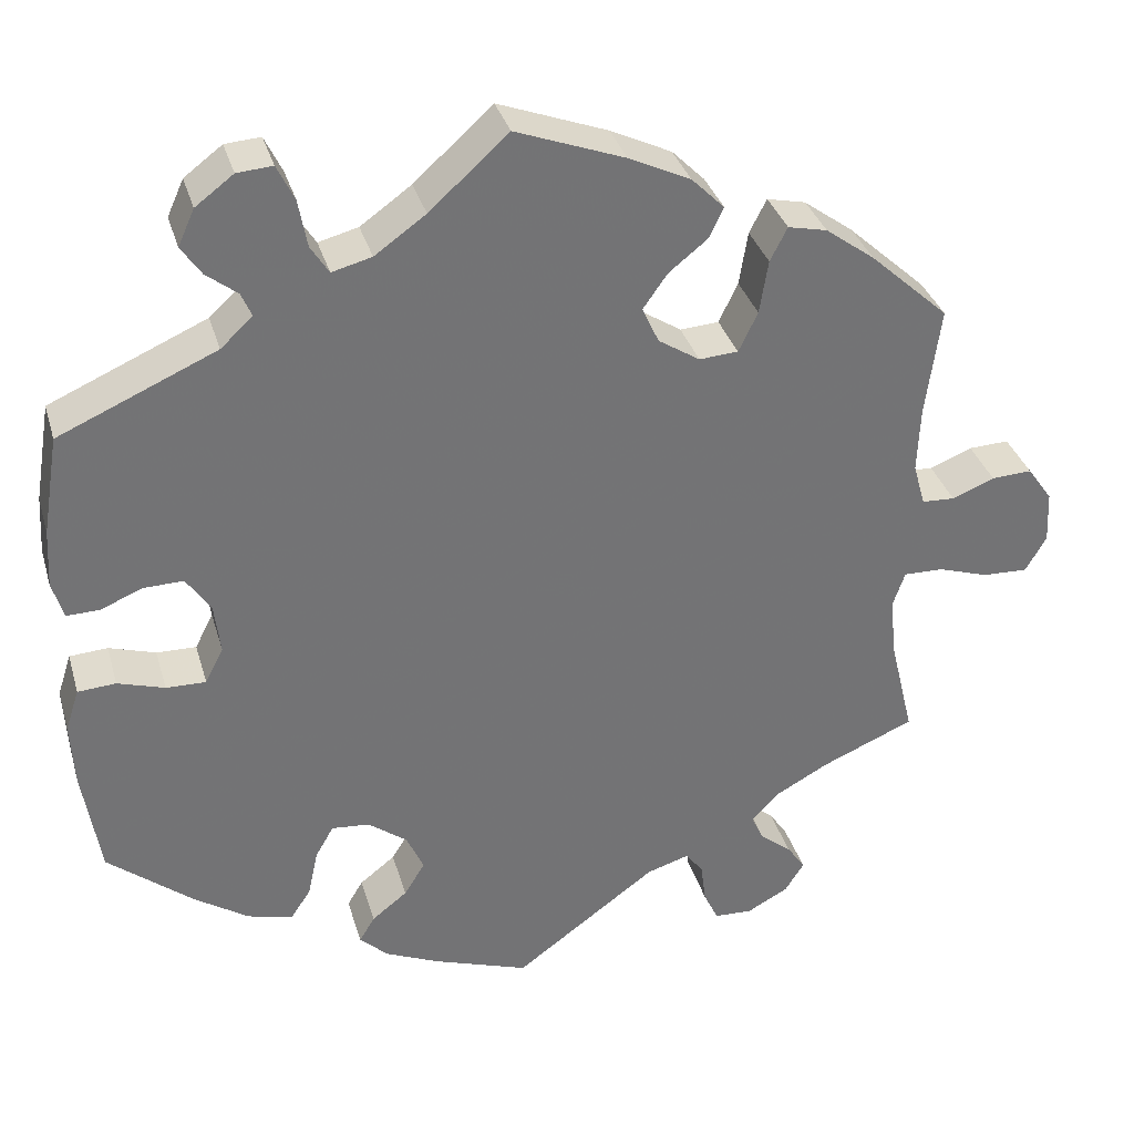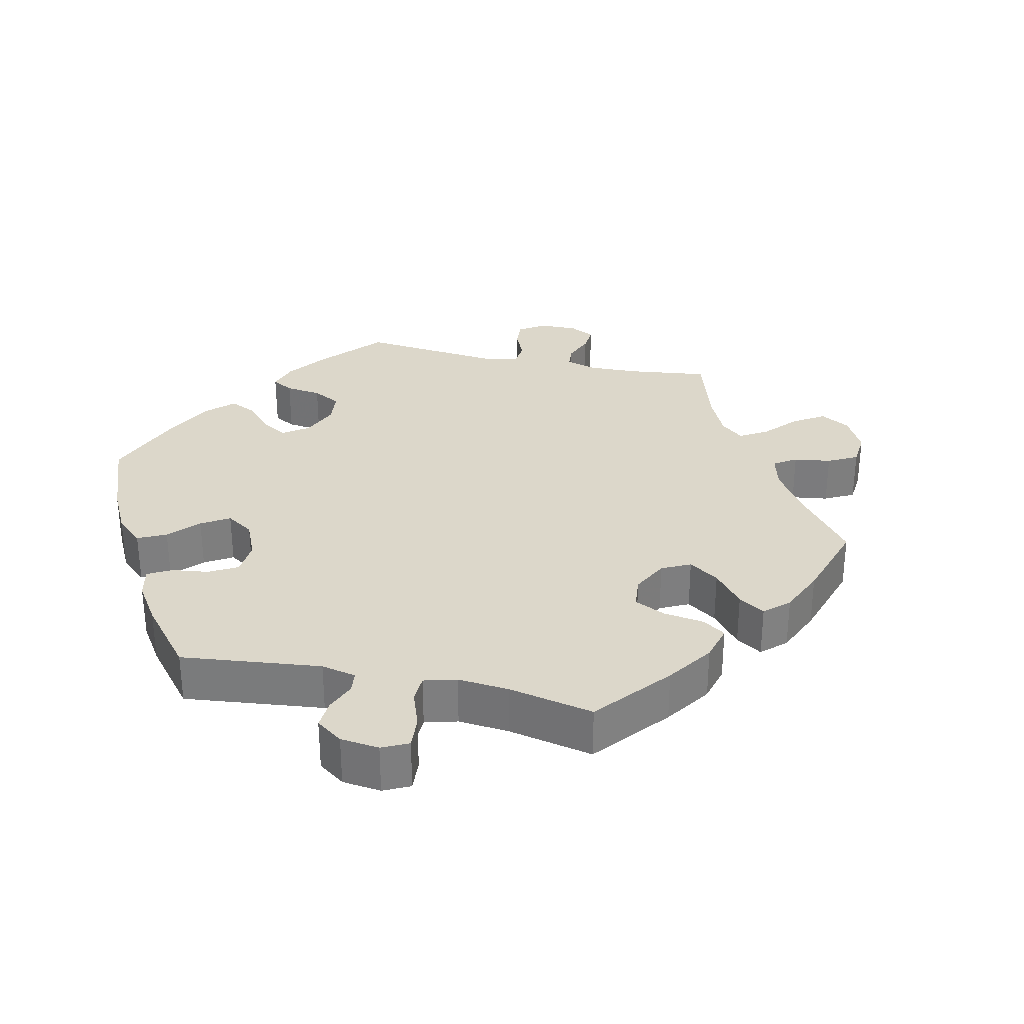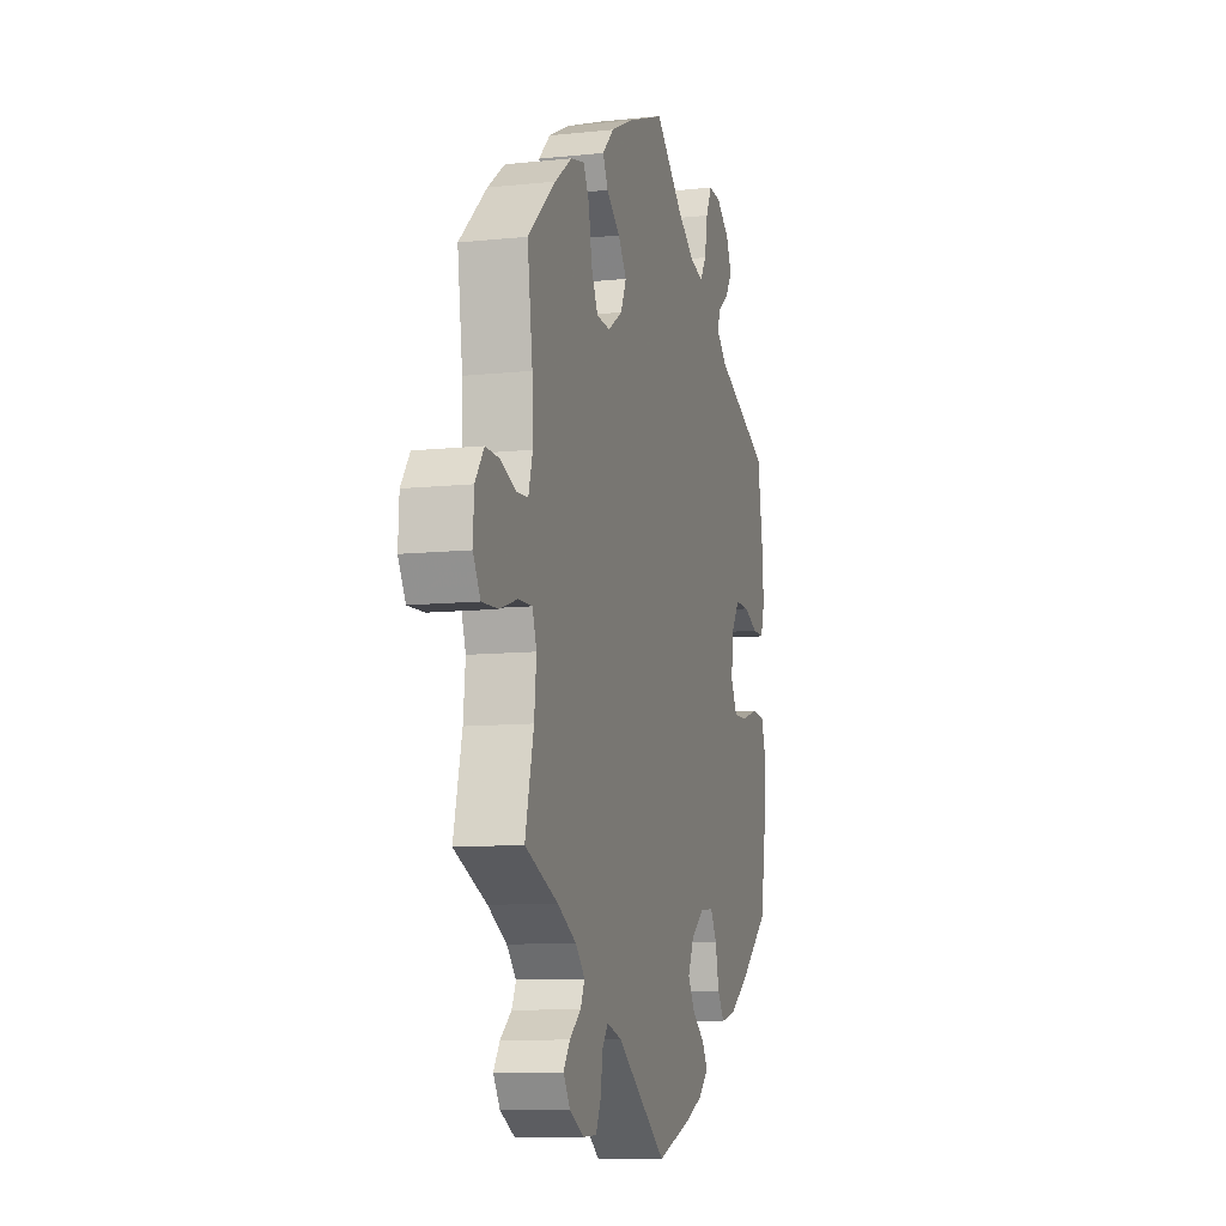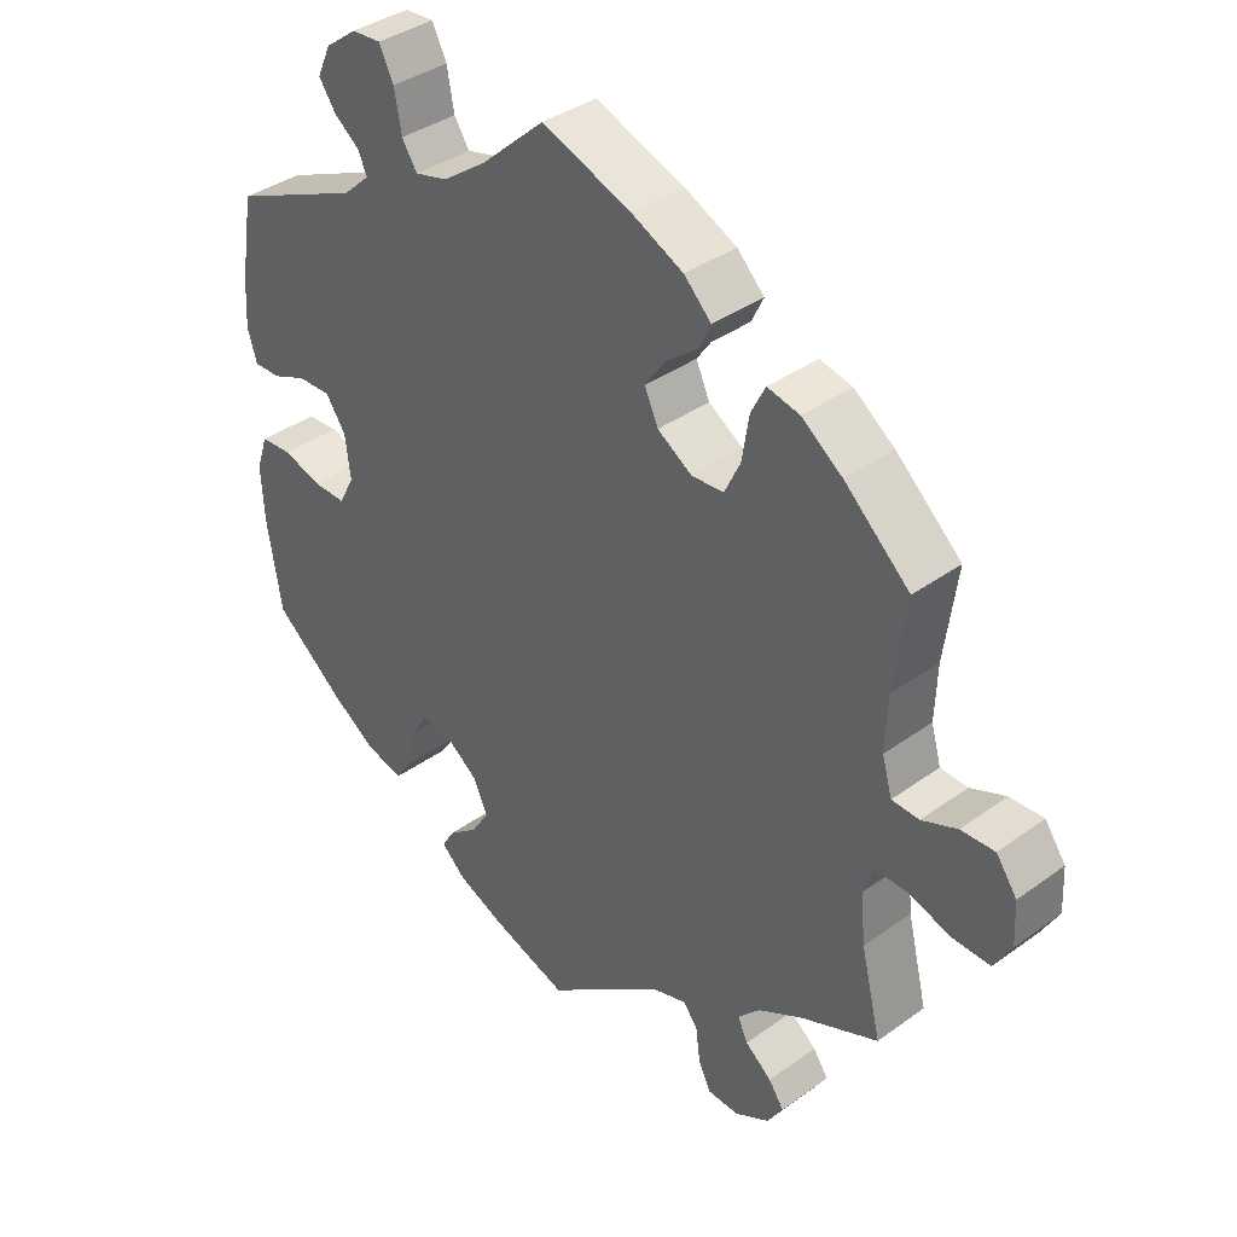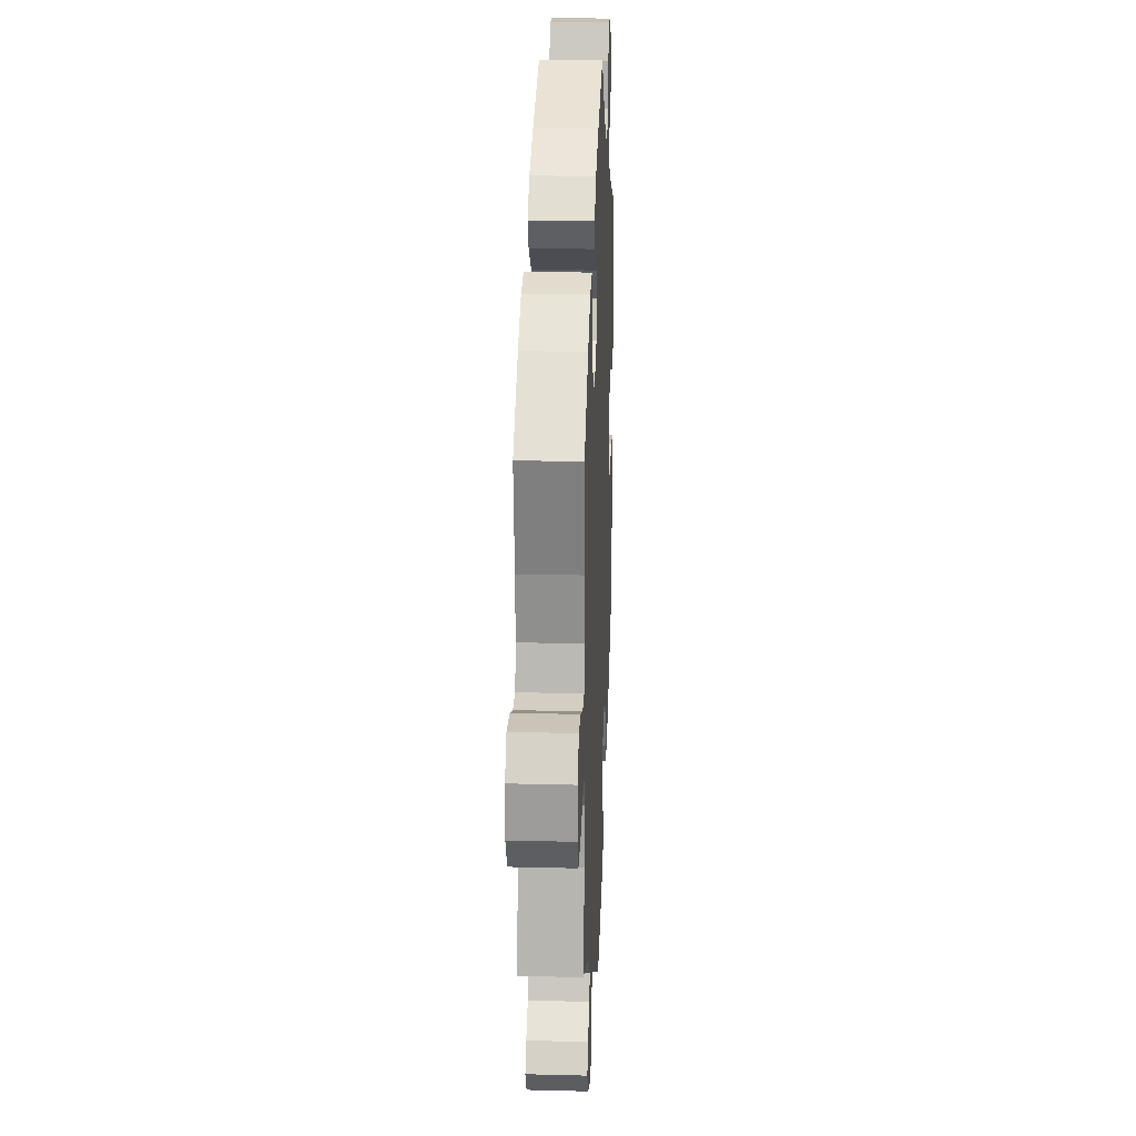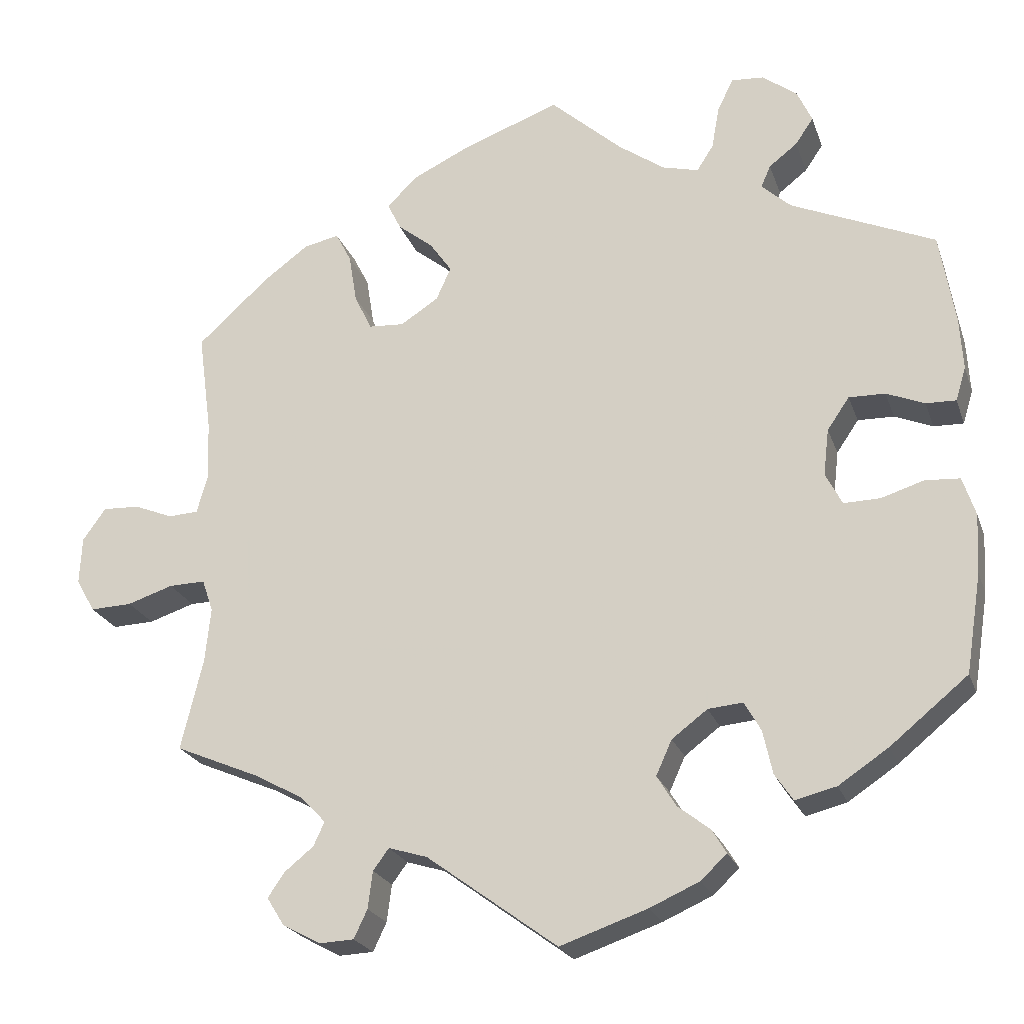
<metadata>
{"format":"obj","ext":"obj","renderer":"f3d","projection":"perspective","resolution":1024,"background":"white","views":[{"elev":34.2,"azim":-15.6,"up":"+Z"},{"elev":30.8,"azim":-17.5,"up":"+Y"},{"elev":-9.7,"azim":105.4,"up":"+Z"},{"elev":37.6,"azim":47.2,"up":"+Z"},{"elev":22.3,"azim":92.5,"up":"+Z"},{"elev":-22.9,"azim":-163.3,"up":"+Z"}]}
</metadata>
<code>
v 0.125 0.07 0.531
v 0.196 0.07 0.497
v 0.234 0.07 0.459
v 0.217 0.07 0.424
v 0.172 0.07 0.388
v 0.144 0.07 0.348
v 0.163 0.07 0.306
v 0.211 0.07 0.275
v 0.256 0.07 0.278
v 0.278 0.07 0.324
v 0.288 0.07 0.386
v 0.308 0.07 0.425
v 0.353 0.07 0.415
v 0.41 0.07 0.373
v 0.501 0.07 0.29
v 0.484 0.07 0.163
v 0.481 0.07 0.087
v 0.495 0.07 0.038
v 0.533 0.07 0.036
v 0.582 0.07 0.056
v 0.629 0.07 0.058
v 0.658 0.07 0.017
v 0.661 0.07 -0.043
v 0.637 0.07 -0.085
v 0.584 0.07 -0.083
v 0.526 0.07 -0.064
v 0.48 0.07 -0.063
v 0.466 0.07 -0.104
v 0.473 0.07 -0.173
v 0.501 0.07 -0.289
v 0.393 0.07 -0.335
v 0.331 0.07 -0.369
v 0.3 0.07 -0.402
v 0.314 0.07 -0.432
v 0.351 0.07 -0.462
v 0.372 0.07 -0.493
v 0.35 0.07 -0.528
v 0.302 0.07 -0.554
v 0.258 0.07 -0.552
v 0.241 0.07 -0.516
v 0.235 0.07 -0.469
v 0.215 0.07 -0.442
v 0.166 0.07 -0.457
v 0.001 0.07 -0.578
v -0.109 0.07 -0.54
v -0.172 0.07 -0.512
v -0.205 0.07 -0.481
v -0.187 0.07 -0.451
v -0.146 0.07 -0.419
v -0.122 0.07 -0.38
v -0.142 0.07 -0.336
v -0.187 0.07 -0.302
v -0.231 0.07 -0.298
v -0.252 0.07 -0.335
v -0.264 0.07 -0.39
v -0.287 0.07 -0.424
v -0.339 0.07 -0.411
v -0.402 0.07 -0.369
v -0.5 0.07 -0.289
v -0.52 0.07 -0.164
v -0.524 0.07 -0.089
v -0.508 0.07 -0.04
v -0.464 0.07 -0.037
v -0.41 0.07 -0.054
v -0.364 0.07 -0.055
v -0.343 0.07 -0.014
v -0.35 0.07 0.045
v -0.378 0.07 0.086
v -0.424 0.07 0.085
v -0.472 0.07 0.065
v -0.51 0.07 0.064
v -0.523 0.07 0.107
v -0.519 0.07 0.174
v -0.5 0.07 0.289
v -0.318 0.07 0.369
v -0.281 0.07 0.403
v -0.293 0.07 0.431
v -0.329 0.07 0.459
v -0.352 0.07 0.493
v -0.333 0.07 0.535
v -0.289 0.07 0.568
v -0.248 0.07 0.571
v -0.228 0.07 0.53
v -0.218 0.07 0.475
v -0.197 0.07 0.442
v -0.151 0.07 0.454
v -0.092 0.07 0.496
v -0.001 0.07 0.578
v 0.125 0 0.531
v 0.196 0 0.497
v 0.234 0 0.459
v 0.217 0 0.424
v 0.172 0 0.388
v 0.144 0 0.348
v 0.163 0 0.306
v 0.211 0 0.275
v 0.256 0 0.278
v 0.278 0 0.324
v 0.288 0 0.386
v 0.308 0 0.425
v 0.353 0 0.415
v 0.41 0 0.373
v 0.501 0 0.29
v 0.484 0 0.163
v 0.481 0 0.087
v 0.495 0 0.038
v 0.533 0 0.036
v 0.582 0 0.056
v 0.629 0 0.058
v 0.658 0 0.017
v 0.661 0 -0.043
v 0.637 0 -0.085
v 0.584 0 -0.083
v 0.526 0 -0.064
v 0.48 0 -0.063
v 0.466 0 -0.104
v 0.473 0 -0.173
v 0.501 0 -0.289
v 0.393 0 -0.335
v 0.331 0 -0.369
v 0.3 0 -0.402
v 0.314 0 -0.432
v 0.351 0 -0.462
v 0.372 0 -0.493
v 0.35 0 -0.528
v 0.302 0 -0.554
v 0.258 0 -0.552
v 0.241 0 -0.516
v 0.235 0 -0.469
v 0.215 0 -0.442
v 0.166 0 -0.457
v 0.001 0 -0.578
v -0.109 0 -0.54
v -0.172 0 -0.512
v -0.205 0 -0.481
v -0.187 0 -0.451
v -0.146 0 -0.419
v -0.122 0 -0.38
v -0.142 0 -0.336
v -0.187 0 -0.302
v -0.231 0 -0.298
v -0.252 0 -0.335
v -0.264 0 -0.39
v -0.287 0 -0.424
v -0.339 0 -0.411
v -0.402 0 -0.369
v -0.5 0 -0.289
v -0.52 0 -0.164
v -0.524 0 -0.089
v -0.508 0 -0.04
v -0.464 0 -0.037
v -0.41 0 -0.054
v -0.364 0 -0.055
v -0.343 0 -0.014
v -0.35 0 0.045
v -0.378 0 0.086
v -0.424 0 0.085
v -0.472 0 0.065
v -0.51 0 0.064
v -0.523 0 0.107
v -0.519 0 0.174
v -0.5 0 0.289
v -0.318 0 0.369
v -0.281 0 0.403
v -0.293 0 0.431
v -0.329 0 0.459
v -0.352 0 0.493
v -0.333 0 0.535
v -0.289 0 0.568
v -0.248 0 0.571
v -0.228 0 0.53
v -0.218 0 0.475
v -0.197 0 0.442
v -0.151 0 0.454
v -0.092 0 0.496
v -0.001 0 0.578
f 87 88 1 2
f 86 87 2 3
f 85 86 3 4
f 81 82 83 84
f 81 84 85
f 80 81 85
f 77 78 79 80
f 76 77 80 85
f 75 76 85 4
f 69 70 71 72
f 68 69 72 73
f 61 62 63 64
f 61 64 65
f 60 61 65
f 59 60 65
f 58 59 65
f 57 58 65 66
f 54 55 56 57
f 53 54 57 66
f 46 47 48 49
f 46 49 50
f 43 44 45 46
f 42 43 46 50
f 38 39 40 41
f 38 41 42
f 37 38 42
f 34 35 36 37
f 33 34 37 42
f 32 33 42 50
f 29 30 31
f 28 29 31 32
f 27 28 32 50
f 23 24 25 26
f 23 26 27
f 22 23 27
f 19 20 21 22
f 18 19 22 27
f 17 18 27 50
f 13 14 15 16
f 10 11 12 13
f 9 10 13 16
f 8 9 16 17
f 74 75 4 5
f 68 73 74 5
f 67 68 5 6
f 52 53 66 67
f 51 52 67 6
f 50 51 6 7
f 7 8 17 50
f 90 89 176 175
f 91 90 175 174
f 92 91 174 173
f 172 171 170 169
f 173 172 169
f 173 169 168
f 168 167 166 165
f 173 168 165 164
f 92 173 164 163
f 160 159 158 157
f 161 160 157 156
f 152 151 150 149
f 153 152 149
f 153 149 148
f 153 148 147
f 153 147 146
f 154 153 146 145
f 145 144 143 142
f 154 145 142 141
f 137 136 135 134
f 138 137 134
f 134 133 132 131
f 138 134 131 130
f 129 128 127 126
f 130 129 126
f 130 126 125
f 125 124 123 122
f 130 125 122 121
f 138 130 121 120
f 119 118 117
f 120 119 117 116
f 138 120 116 115
f 114 113 112 111
f 115 114 111
f 115 111 110
f 110 109 108 107
f 115 110 107 106
f 138 115 106 105
f 104 103 102 101
f 101 100 99 98
f 104 101 98 97
f 105 104 97 96
f 93 92 163 162
f 93 162 161 156
f 94 93 156 155
f 155 154 141 140
f 94 155 140 139
f 95 94 139 138
f 138 105 96 95
f 1 89 90 2
f 2 90 91 3
f 3 91 92 4
f 4 92 93 5
f 5 93 94 6
f 6 94 95 7
f 7 95 96 8
f 8 96 97 9
f 9 97 98 10
f 10 98 99 11
f 11 99 100 12
f 12 100 101 13
f 13 101 102 14
f 14 102 103 15
f 15 103 104 16
f 16 104 105 17
f 17 105 106 18
f 18 106 107 19
f 19 107 108 20
f 20 108 109 21
f 21 109 110 22
f 22 110 111 23
f 23 111 112 24
f 24 112 113 25
f 25 113 114 26
f 26 114 115 27
f 27 115 116 28
f 28 116 117 29
f 29 117 118 30
f 30 118 119 31
f 31 119 120 32
f 32 120 121 33
f 33 121 122 34
f 34 122 123 35
f 35 123 124 36
f 36 124 125 37
f 37 125 126 38
f 38 126 127 39
f 39 127 128 40
f 40 128 129 41
f 41 129 130 42
f 42 130 131 43
f 43 131 132 44
f 44 132 133 45
f 45 133 134 46
f 46 134 135 47
f 47 135 136 48
f 48 136 137 49
f 49 137 138 50
f 50 138 139 51
f 51 139 140 52
f 52 140 141 53
f 53 141 142 54
f 54 142 143 55
f 55 143 144 56
f 56 144 145 57
f 57 145 146 58
f 58 146 147 59
f 59 147 148 60
f 60 148 149 61
f 61 149 150 62
f 62 150 151 63
f 63 151 152 64
f 64 152 153 65
f 65 153 154 66
f 66 154 155 67
f 67 155 156 68
f 68 156 157 69
f 69 157 158 70
f 70 158 159 71
f 71 159 160 72
f 72 160 161 73
f 73 161 162 74
f 74 162 163 75
f 75 163 164 76
f 76 164 165 77
f 77 165 166 78
f 78 166 167 79
f 79 167 168 80
f 80 168 169 81
f 81 169 170 82
f 82 170 171 83
f 83 171 172 84
f 84 172 173 85
f 85 173 174 86
f 86 174 175 87
f 87 175 176 88
f 88 176 89 1

</code>
